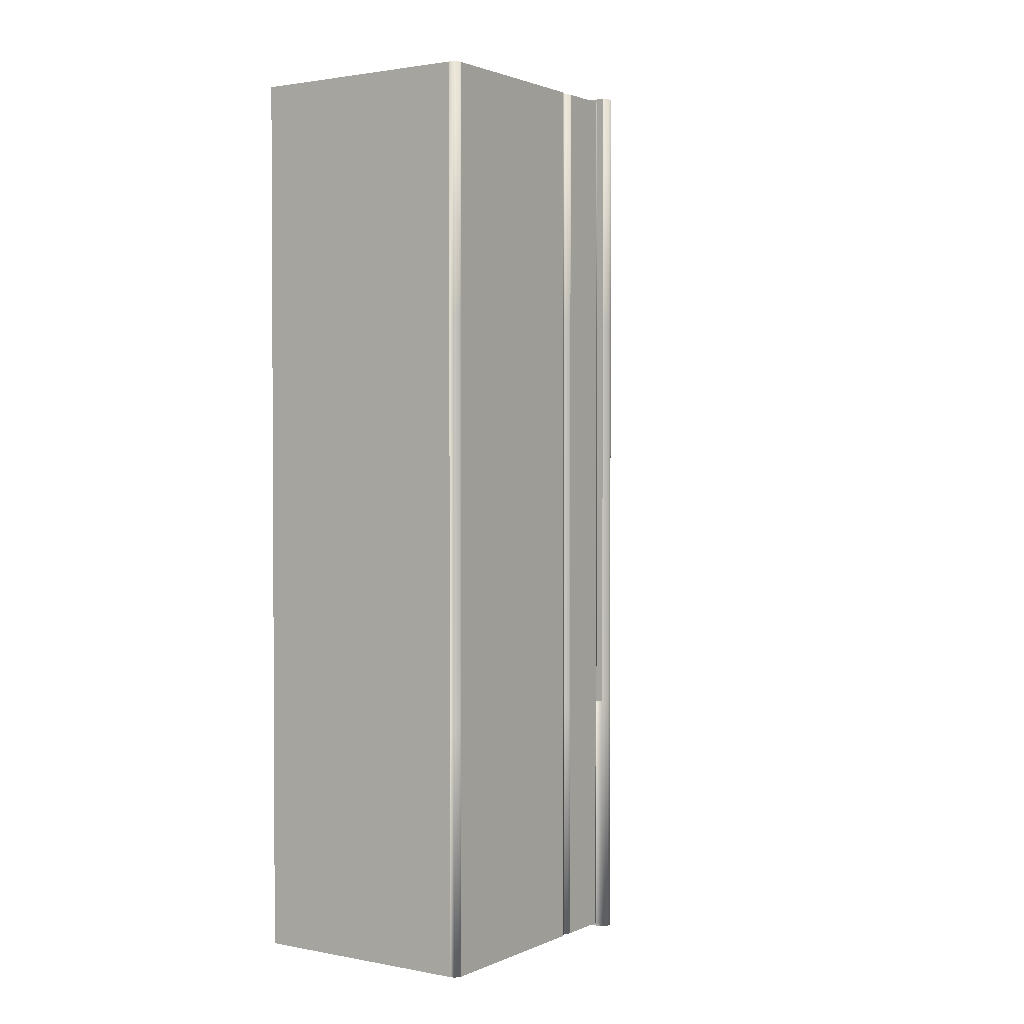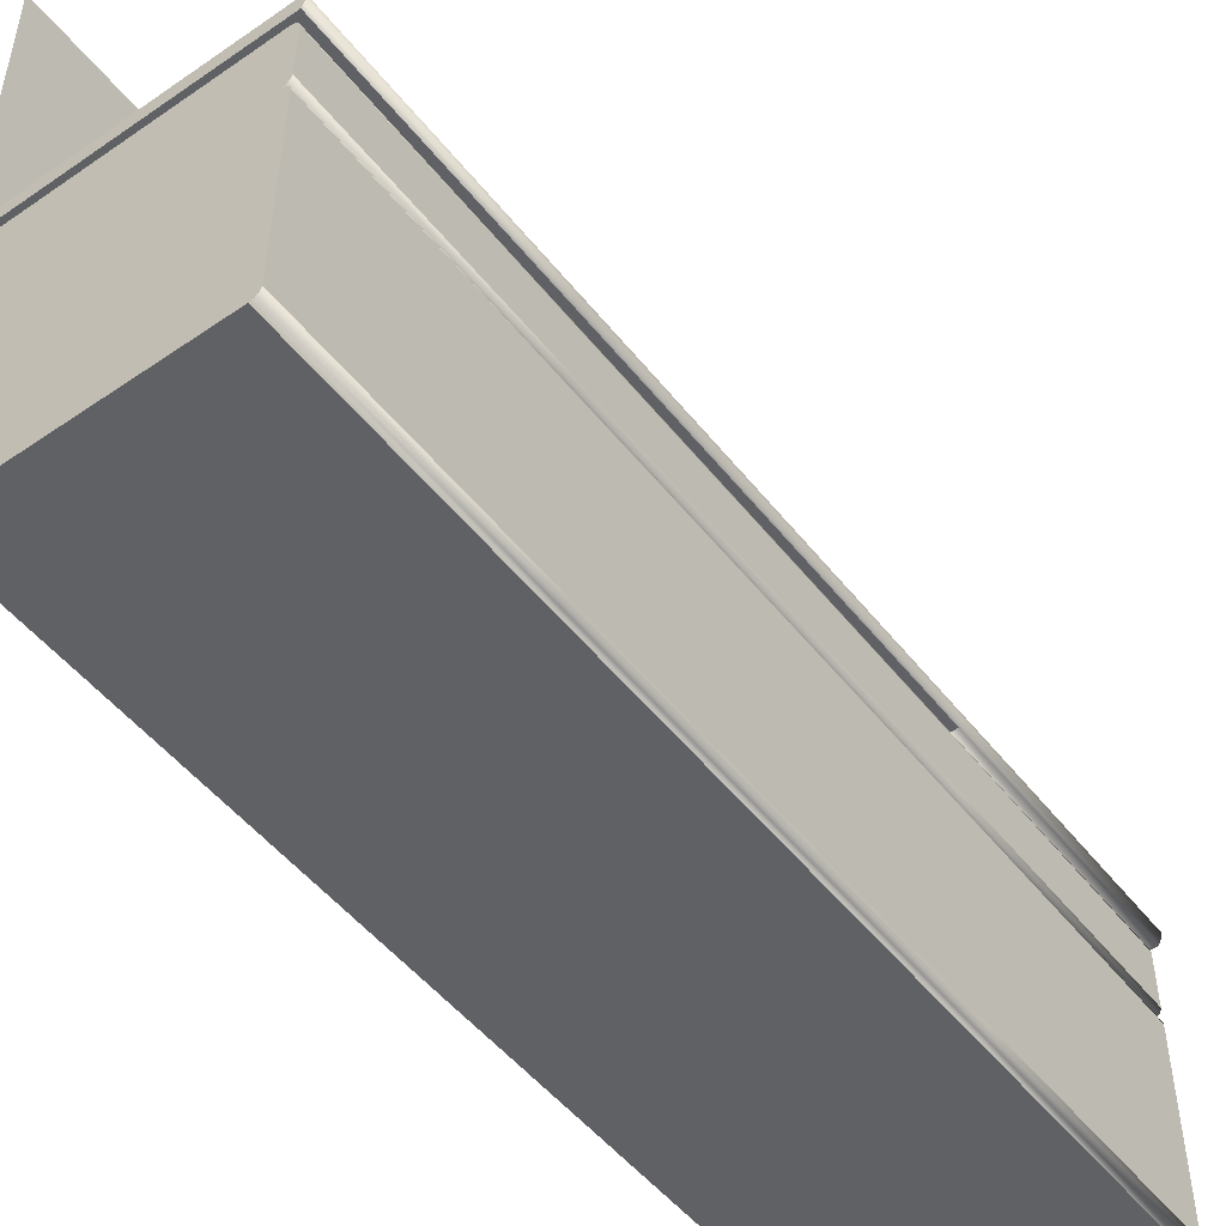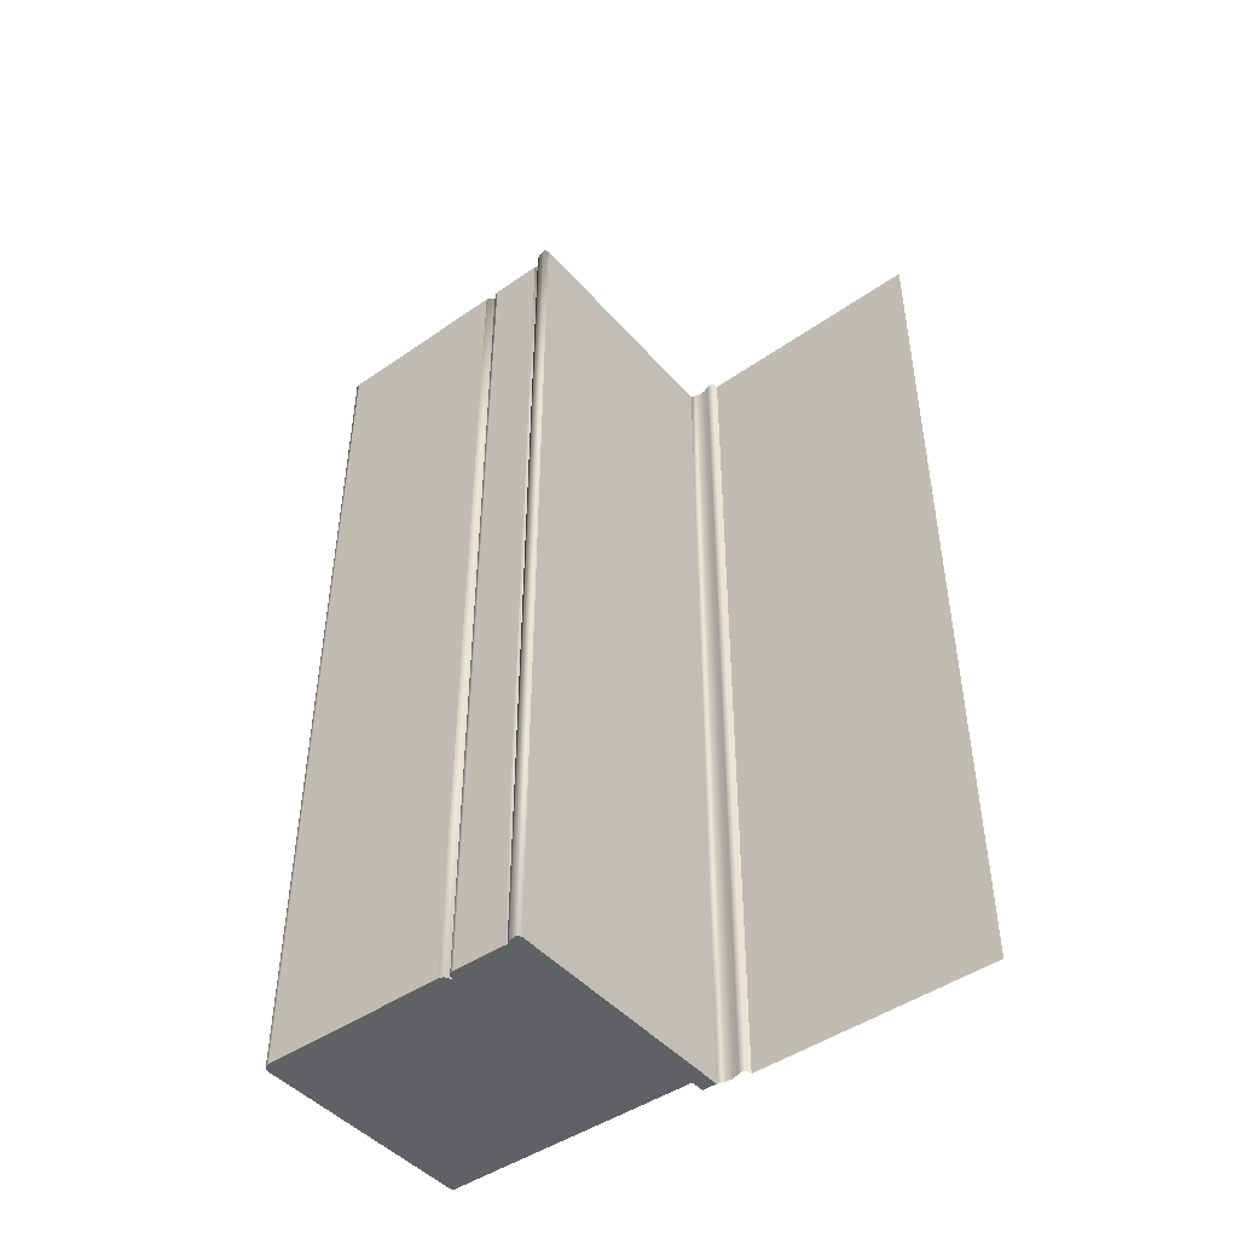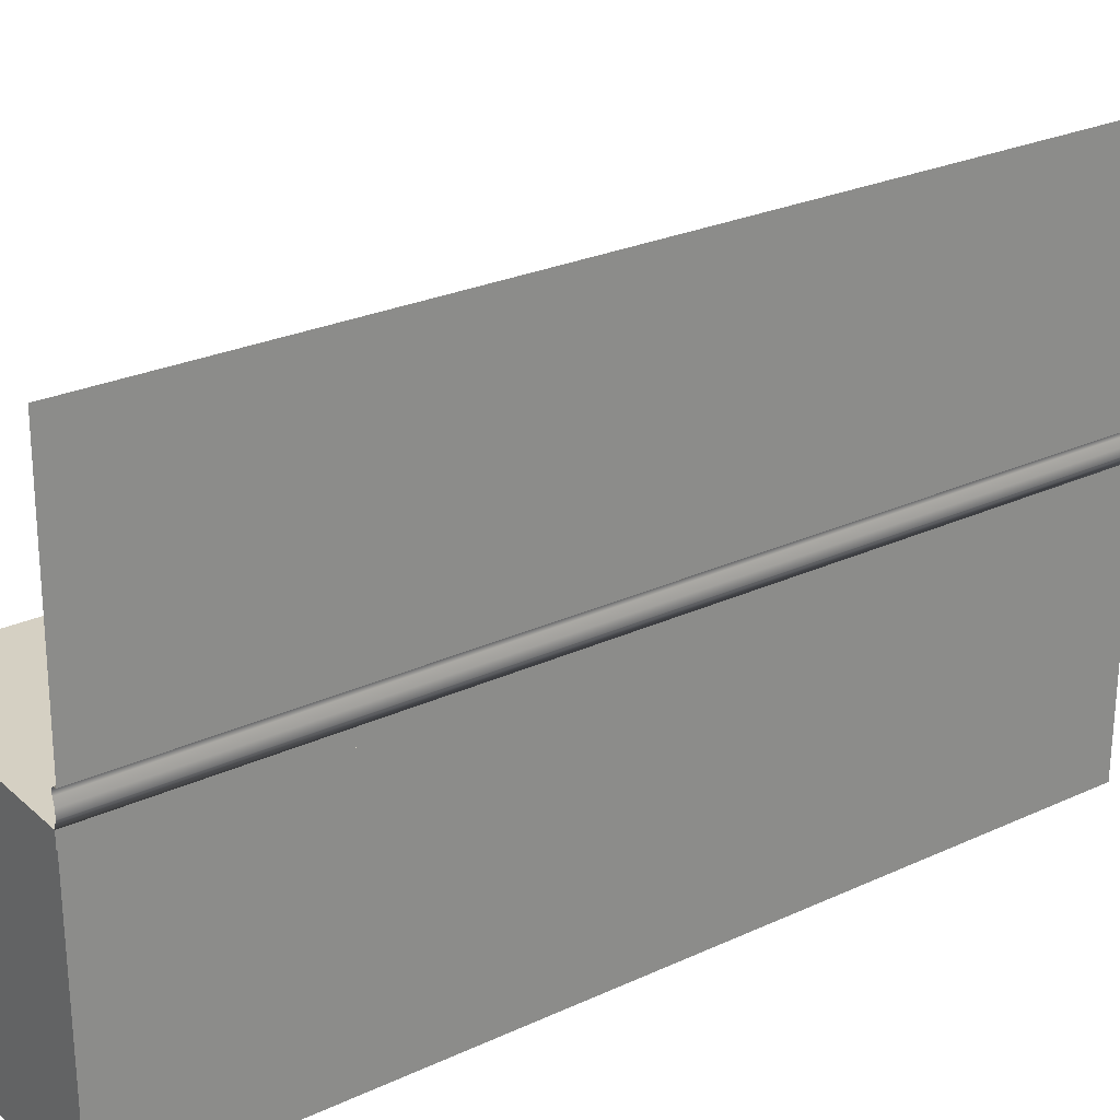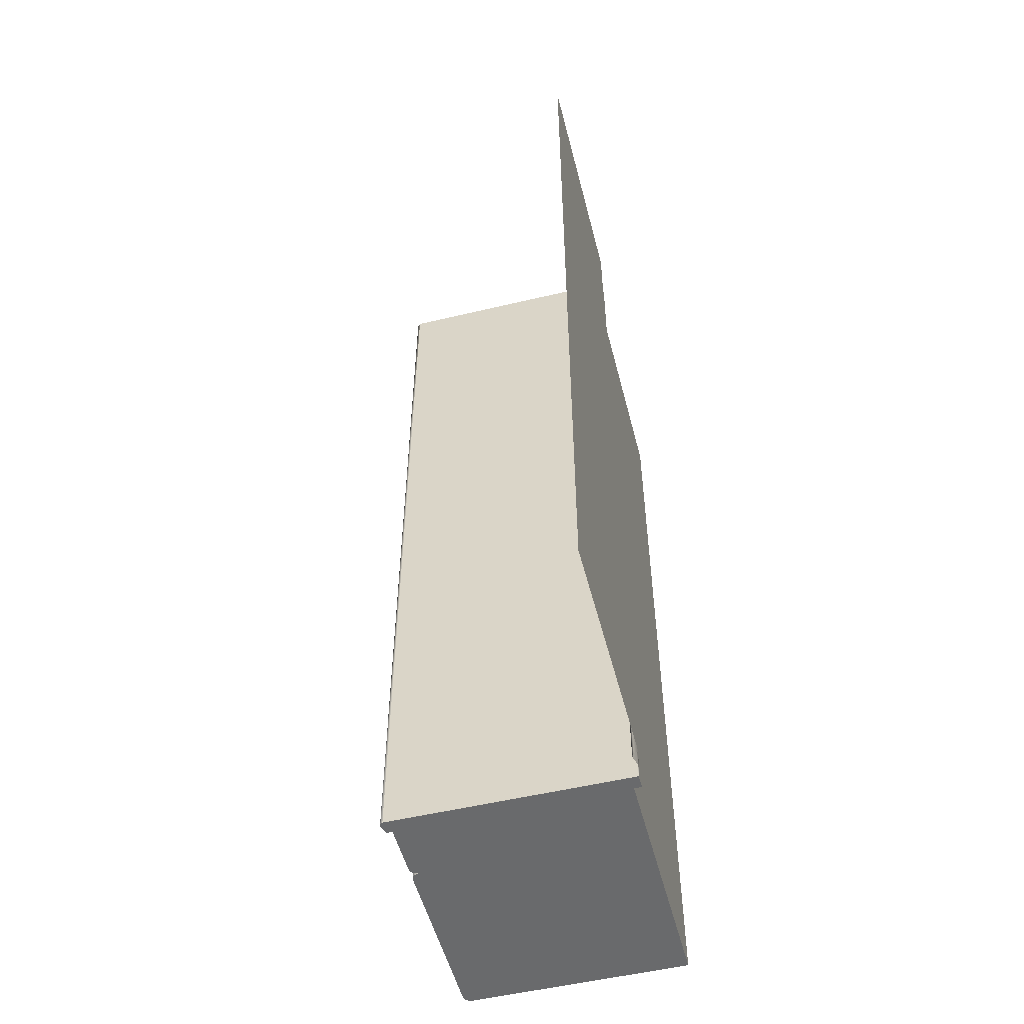
<metadata>
{"format":"obj","ext":"obj","renderer":"f3d","projection":"perspective","resolution":1024,"background":"white","views":[{"elev":1.8,"azim":34.0,"up":"+Z"},{"elev":-50.4,"azim":36.9,"up":"+Y"},{"elev":-46.0,"azim":128.4,"up":"+Z"},{"elev":26.2,"azim":-126.1,"up":"+Y"},{"elev":-52.9,"azim":-165.6,"up":"+Z"}]}
</metadata>
<code>
o Cube_Cube.001
v -1.977 3.778 2.818
v -2.092 3.978 2.816
v -1.977 3.778 -2.78
v -2.092 3.978 -2.778
v 1.148 3.778 2.818
v 1.318 3.978 2.806
v 1.148 3.778 -2.78
v 1.318 3.978 -2.768
v -2.092 3.928 2.816
v -2.092 3.928 -2.778
v 1.367 3.928 -2.768
v 1.367 3.928 2.806
v -2.092 3.828 -2.778
v 1.344 3.828 -2.768
v 1.344 3.828 2.806
v -2.092 3.828 2.816
v -2.092 3.878 2.816
v -2.092 3.878 -2.778
v 1.361 3.878 -2.768
v 1.361 3.878 2.806
v -2.092 3.953 2.816
v -2.092 3.953 -2.778
v 1.352 3.953 -2.768
v 1.352 3.953 2.806
v -2.092 3.778 -2.778
v -2.092 3.778 2.816
v 1.318 3.778 -2.768
v 1.318 3.778 2.806
v -1.977 0.1069 -2.78
v -1.977 0.1069 2.818
v 1.148 0.1069 -2.78
v 1.148 0.1069 2.818
v -1.977 2.86 2.818
v 1.148 2.86 2.818
v 1.148 2.86 -2.78
v -1.977 2.86 -2.78
v 1.263 3.678 2.818
v 1.148 3.778 2.818
v 1.248 3.728 2.818
v 1.206 3.764 2.818
v 1.148 3.778 -2.78
v 1.263 3.678 -2.78
v 1.206 3.764 -2.78
v 1.248 3.728 -2.78
v 1.148 2.86 2.818
v 1.263 2.96 2.818
v 1.206 2.873 2.818
v 1.248 2.91 2.818
v 1.263 2.96 -2.78
v 1.148 2.86 -2.78
v 1.248 2.91 -2.78
v 1.206 2.873 -2.78
v 1.148 0.1069 2.818
v 1.263 0.2086 2.818
v 1.206 0.1206 2.818
v 1.248 0.1578 2.818
v 1.263 0.2086 -2.78
v 1.148 0.1069 -2.78
v 1.248 0.1578 -2.78
v 1.206 0.1206 -2.78
v 1.148 2.86 -2.78
v 1.263 2.758 -2.78
v 1.206 2.846 -2.78
v 1.248 2.809 -2.78
v 1.263 2.758 2.818
v 1.148 2.86 2.818
v 1.248 2.809 2.818
v 1.206 2.846 2.818
v -2.092 3.978 0.01848
v -2.092 3.778 0.01848
v 1.318 3.978 0.01848
v 1.318 3.778 0.01848
v 1.367 3.928 0.01848
v -2.092 3.928 0.01848
v 1.344 3.828 0.01848
v -2.092 3.828 0.01848
v -2.092 3.878 0.01848
v 1.361 3.878 0.01848
v -2.092 3.953 0.01848
v 1.352 3.953 0.01848
v -1.977 3.778 0.01934
v 1.148 3.778 0.01934
v -1.977 0.1069 0.01934
v 1.148 0.1069 0.01934
v -1.977 2.86 0.01934
v 1.148 2.86 0.01934
v 1.263 3.678 0.01934
v 1.248 3.728 0.01934
v 1.206 3.764 0.01934
v 1.148 3.778 0.01934
v 1.148 2.86 0.01934
v 1.206 2.873 0.01934
v 1.248 2.91 0.01934
v 1.263 2.96 0.01934
v 1.148 0.1069 0.01934
v 1.206 0.1206 0.01934
v 1.248 0.1578 0.01934
v 1.263 0.2086 0.01934
v 1.263 2.758 0.01934
v 1.248 2.809 0.01934
v 1.206 2.846 0.01934
v 1.148 2.86 0.01934
v -2.092 3.778 1.417
v 1.318 3.978 1.413
v -2.092 3.928 1.417
v -2.092 3.828 1.417
v -2.092 3.878 1.417
v -2.092 3.953 1.417
v -1.977 3.778 1.419
v -1.977 0.1069 1.419
v -1.977 2.86 1.419
v 1.248 3.728 1.419
v 1.206 3.764 1.419
v 1.148 3.778 1.419
v 1.206 2.873 1.419
v 1.248 2.91 1.419
v 1.263 2.96 1.419
v 1.206 0.1206 1.419
v 1.248 0.1578 1.419
v 1.263 0.2086 1.419
v 1.248 2.809 1.419
v 1.206 2.846 1.419
v 1.148 2.86 1.419
v -2.092 3.978 1.417
v 1.318 3.778 1.413
v 1.367 3.928 1.413
v 1.344 3.828 1.413
v 1.361 3.878 1.413
v 1.352 3.953 1.413
v 1.148 3.778 1.419
v 1.148 0.1069 1.419
v 1.148 2.86 1.419
v 1.263 3.678 1.419
v 1.148 2.86 1.419
v 1.148 0.1069 1.419
v 1.263 2.758 1.419
v -2.092 3.978 -1.38
v 1.318 3.778 -1.374
v 1.367 3.928 -1.374
v 1.344 3.828 -1.374
v 1.361 3.878 -1.374
v 1.352 3.953 -1.374
v 1.148 3.778 -1.38
v 1.148 0.1069 -1.38
v 1.148 2.86 -1.38
v 1.263 3.678 -1.38
v 1.148 2.86 -1.38
v 1.148 0.1069 -1.38
v 1.263 2.758 -1.38
v -2.092 3.778 -1.38
v 1.318 3.978 -1.374
v -2.092 3.928 -1.38
v -2.092 3.828 -1.38
v -2.092 3.878 -1.38
v -2.092 3.953 -1.38
v -1.977 3.778 -1.38
v -1.977 0.1069 -1.38
v -1.977 2.86 -1.38
v 1.248 3.728 -1.38
v 1.206 3.764 -1.38
v 1.148 3.778 -1.38
v 1.206 2.873 -1.38
v 1.248 2.91 -1.38
v 1.263 2.96 -1.38
v 1.206 0.1206 -1.38
v 1.248 0.1578 -1.38
v 1.263 0.2086 -1.38
v 1.248 2.809 -1.38
v 1.206 2.846 -1.38
v 1.148 2.86 -1.38
v -2.092 3.953 6.228
v -2.092 3.978 6.228
v -2.092 3.828 -6.19
v -2.092 3.778 -6.19
v -2.092 3.978 -6.19
v 1.318 3.978 -6.19
v 1.344 3.828 -6.19
v 1.318 3.778 -6.19
v 1.344 3.828 6.228
v 1.318 3.778 6.228
v 1.318 3.978 6.228
v -2.092 3.778 6.228
v -2.092 3.878 6.228
v -2.092 3.928 6.228
v -2.092 3.953 -6.19
v -2.092 3.928 -6.19
v 1.352 3.953 -6.19
v 1.367 3.928 -6.19
v 1.352 3.953 6.228
v 1.367 3.928 6.228
v -2.092 3.878 -6.19
v 1.361 3.878 -6.19
v 1.361 3.878 6.228
v -2.092 3.828 6.228
v -2.176 7.708 2.841
v -2.176 7.708 -2.733
v -2.176 7.708 0.05627
v -2.176 7.708 1.448
v -2.176 7.708 -1.339
v -2.176 7.708 6.266
v -2.176 7.708 -6.152
v -2.178 4.401 0.02118
v -2.178 4.401 -1.372
v -2.178 4.401 -2.765
v -2.178 4.401 2.809
v -2.178 4.401 6.231
v -2.178 4.401 1.415
v -2.178 4.401 -6.187
v -2.125 4.189 0.01983
v -2.125 4.189 -2.766
v -2.125 4.189 2.808
v -2.125 4.189 1.414
v -2.125 4.189 -6.189
v -2.125 4.189 -1.373
v -2.125 4.189 6.23
v -2.092 4.289 -1.373
v -2.092 4.289 6.23
v -2.092 4.289 0.02051
v -2.092 4.289 -2.766
v -2.092 4.289 2.808
v -2.092 4.289 1.414
v -2.092 4.289 -6.188
v -2.121 4.084 0.01915
v -2.121 4.084 -2.767
v -2.121 4.084 2.807
v -2.121 4.084 1.413
v -2.121 4.084 -6.189
v -2.121 4.084 -1.374
v -2.121 4.084 6.229
v -2.085 4.348 -1.372
v -2.085 4.348 6.231
v -2.085 4.348 0.02084
v -2.085 4.348 -2.765
v -2.085 4.348 2.808
v -2.085 4.348 1.415
v -2.085 4.348 -6.188
v -2.115 4.39 -1.372
v -2.115 4.39 6.231
v -2.115 4.39 0.02118
v -2.115 4.39 -2.765
v -2.115 4.39 2.809
v -2.115 4.39 1.415
v -2.115 4.39 -6.187
v 1.148 3.778 -6.126
v -1.977 3.778 -6.126
v -1.977 3.778 6.164
v 1.148 3.778 6.164
v 1.148 0.1069 -6.126
v -1.977 0.1069 -6.126
v -1.977 0.1069 6.164
v 1.148 0.1069 6.164
v -1.977 2.86 6.164
v 1.148 2.86 6.164
v 1.148 2.86 -6.126
v -1.977 2.86 -6.126
v 1.248 3.728 6.164
v 1.263 3.678 6.164
v 1.263 3.678 -6.126
v 1.248 3.728 -6.126
v 1.206 3.764 6.164
v 1.206 3.764 -6.126
v 1.148 3.778 6.164
v 1.148 3.778 -6.126
v 1.206 2.873 6.164
v 1.148 2.86 6.164
v 1.148 2.86 -6.126
v 1.206 2.873 -6.126
v 1.248 2.91 6.164
v 1.248 2.91 -6.126
v 1.263 2.96 6.164
v 1.263 2.96 -6.126
v 1.206 0.1206 6.164
v 1.148 0.1069 6.164
v 1.148 0.1069 -6.126
v 1.206 0.1206 -6.126
v 1.248 0.1578 6.164
v 1.248 0.1578 -6.126
v 1.263 0.2086 6.164
v 1.263 0.2086 -6.126
v 1.248 2.809 6.164
v 1.263 2.758 6.164
v 1.263 2.758 -6.126
v 1.248 2.809 -6.126
v 1.206 2.846 6.164
v 1.206 2.846 -6.126
v 1.148 2.86 6.164
v 1.148 2.86 -6.126
f 153 13 25 150
f 247 246 252 253
f 151 8 4 137
f 17 16 194 183
f 10 22 185 186
f 155 22 10 152
f 13 18 191 173
f 154 18 13 153
f 152 10 18 154
f 9 17 183 184
f 4 8 176 175
f 137 4 22 155
f 255 254 248 249
f 6 2 172 181
f 109 1 26 103
f 245 244 254 255
f 143 7 27 138
f 253 252 250 251
f 157 29 31 144
f 132 34 66 123
f 158 36 29 157
f 156 3 36 158
f 133 37 46 117
f 145 35 50 147
f 130 5 38 114
f 33 30 250 252
f 144 31 58 148
f 136 65 54 120
f 149 99 98 167
f 131 84 95 135
f 143 82 90 161
f 132 86 91 134
f 146 87 94 164
f 109 81 85 111
f 111 85 83 110
f 145 86 102 170
f 110 83 84 131
f 130 82 72 125
f 156 81 70 150
f 124 69 79 108
f 105 74 77 107
f 107 77 76 106
f 108 79 74 105
f 104 71 69 124
f 106 76 70 103
f 16 106 103 26
f 6 104 124 2
f 21 108 105 9
f 17 107 106 16
f 9 105 107 17
f 2 124 108 21
f 5 130 125 28
f 30 110 131 32
f 33 111 110 30
f 1 109 111 33
f 34 132 134 45
f 32 131 135 53
f 99 136 120 98
f 82 130 114 90
f 87 133 117 94
f 86 132 123 102
f 81 109 103 70
f 3 156 150 25
f 35 145 170 61
f 42 146 164 49
f 7 143 161 41
f 62 149 167 57
f 84 144 148 95
f 86 145 147 91
f 81 156 158 85
f 85 158 157 83
f 83 157 144 84
f 82 143 138 72
f 69 137 155 79
f 74 152 154 77
f 77 154 153 76
f 79 155 152 74
f 71 151 137 69
f 76 153 150 70
f 173 177 178 174
f 179 194 182 180
f 189 171 184 190
f 185 187 188 186
f 193 183 194 179
f 191 192 177 173
f 186 188 192 191
f 190 184 183 193
f 175 176 187 185
f 181 172 171 189
f 21 9 184 171
f 18 10 186 191
f 22 4 175 185
f 2 21 171 172
f 16 26 182 194
f 25 13 173 174
f 202 203 199 197
f 204 196 199 203
f 205 195 200 206
f 207 202 197 198
f 208 201 196 204
f 207 198 195 205
f 247 253 265 264 268 270 257 256 260 262
f 254 244 263 261 259 258 271 269 267 266
f 253 251 273 272 276 278 281 280 284 286
f 248 254 287 285 283 282 279 277 275 274
f 36 3 245 255
f 1 33 252 246
f 62 57 279 282
f 262 38 28 180
f 7 41 263 244
f 54 65 281 278
f 38 5 247 262
f 66 34 253 286
f 29 36 255 249
f 42 49 271 258
f 32 53 273 251
f 46 37 257 270
f 58 31 248 274
f 34 45 265 253
f 35 61 287 254
f 50 35 254 266
f 31 29 249 248
f 30 32 251 250
f 247 180 182 246
f 26 1 246 182
f 174 245 3 25
f 245 174 178 244
f 19 14 177 192
f 127 15 28 125
f 129 24 12 126
f 128 20 15 127
f 14 27 178 177
f 126 12 20 128
f 104 6 24 129
f 61 63 285 287
f 48 46 270 268
f 55 56 276 272
f 68 66 286 284
f 44 42 258 259
f 146 42 44 159
f 159 44 43 160
f 160 43 41 161
f 147 50 52 162
f 162 52 51 163
f 163 51 49 164
f 51 52 267 269
f 148 58 60 165
f 165 60 59 166
f 166 59 57 167
f 149 62 64 168
f 168 64 63 169
f 169 63 61 170
f 122 101 102 123
f 121 100 101 122
f 136 99 100 121
f 119 97 98 120
f 118 96 97 119
f 135 95 96 118
f 116 93 94 117
f 115 92 93 116
f 134 91 92 115
f 113 89 90 114
f 112 88 89 113
f 133 87 88 112
f 151 71 80 142
f 139 73 78 141
f 141 78 75 140
f 142 80 73 139
f 140 75 72 138
f 37 133 112 39
f 39 112 113 40
f 40 113 114 38
f 45 134 115 47
f 47 115 116 48
f 48 116 117 46
f 53 135 118 55
f 55 118 119 56
f 56 119 120 54
f 65 136 121 67
f 67 121 122 68
f 68 122 123 66
f 71 104 129 80
f 73 126 128 78
f 78 128 127 75
f 80 129 126 73
f 75 127 125 72
f 14 140 138 27
f 23 142 139 11
f 19 141 140 14
f 11 139 141 19
f 8 151 142 23
f 101 169 170 102
f 100 168 169 101
f 99 149 168 100
f 97 166 167 98
f 96 165 166 97
f 95 148 165 96
f 93 163 164 94
f 92 162 163 93
f 91 147 162 92
f 89 160 161 90
f 88 159 160 89
f 87 146 159 88
f 23 11 188 187
f 15 20 193 179
f 12 24 189 190
f 11 19 192 188
f 28 15 179 180
f 8 23 187 176
f 20 12 190 193
f 24 6 181 189
f 242 207 205 241
f 243 208 204 240
f 242 239 202 207
f 241 205 206 238
f 240 204 203 237
f 239 237 203 202
f 223 228 214 209
f 224 210 214 228
f 225 211 215 229
f 226 223 209 212
f 227 213 210 224
f 226 212 211 225
f 209 214 216 218
f 210 219 216 214
f 211 220 217 215
f 212 209 218 221
f 213 222 219 210
f 212 221 220 211
f 124 226 225 2
f 175 227 224 4
f 124 69 223 226
f 2 225 229 172
f 4 224 228 137
f 69 137 228 223
f 218 216 230 232
f 219 233 230 216
f 220 234 231 217
f 221 218 232 235
f 222 236 233 219
f 221 235 234 220
f 232 230 237 239
f 233 240 237 230
f 234 241 238 231
f 235 232 239 242
f 236 243 240 233
f 235 242 241 234
f 39 40 260 256
f 59 60 275 277
f 49 51 269 271
f 43 44 259 261
f 56 54 278 276
f 40 38 262 260
f 57 59 277 279
f 41 43 261 263
f 65 67 280 281
f 45 47 264 265
f 64 62 282 283
f 52 50 266 267
f 53 55 272 273
f 67 68 284 280
f 37 39 256 257
f 47 48 268 264
f 63 64 283 285
f 60 58 274 275
f 263 178 27 41

</code>
